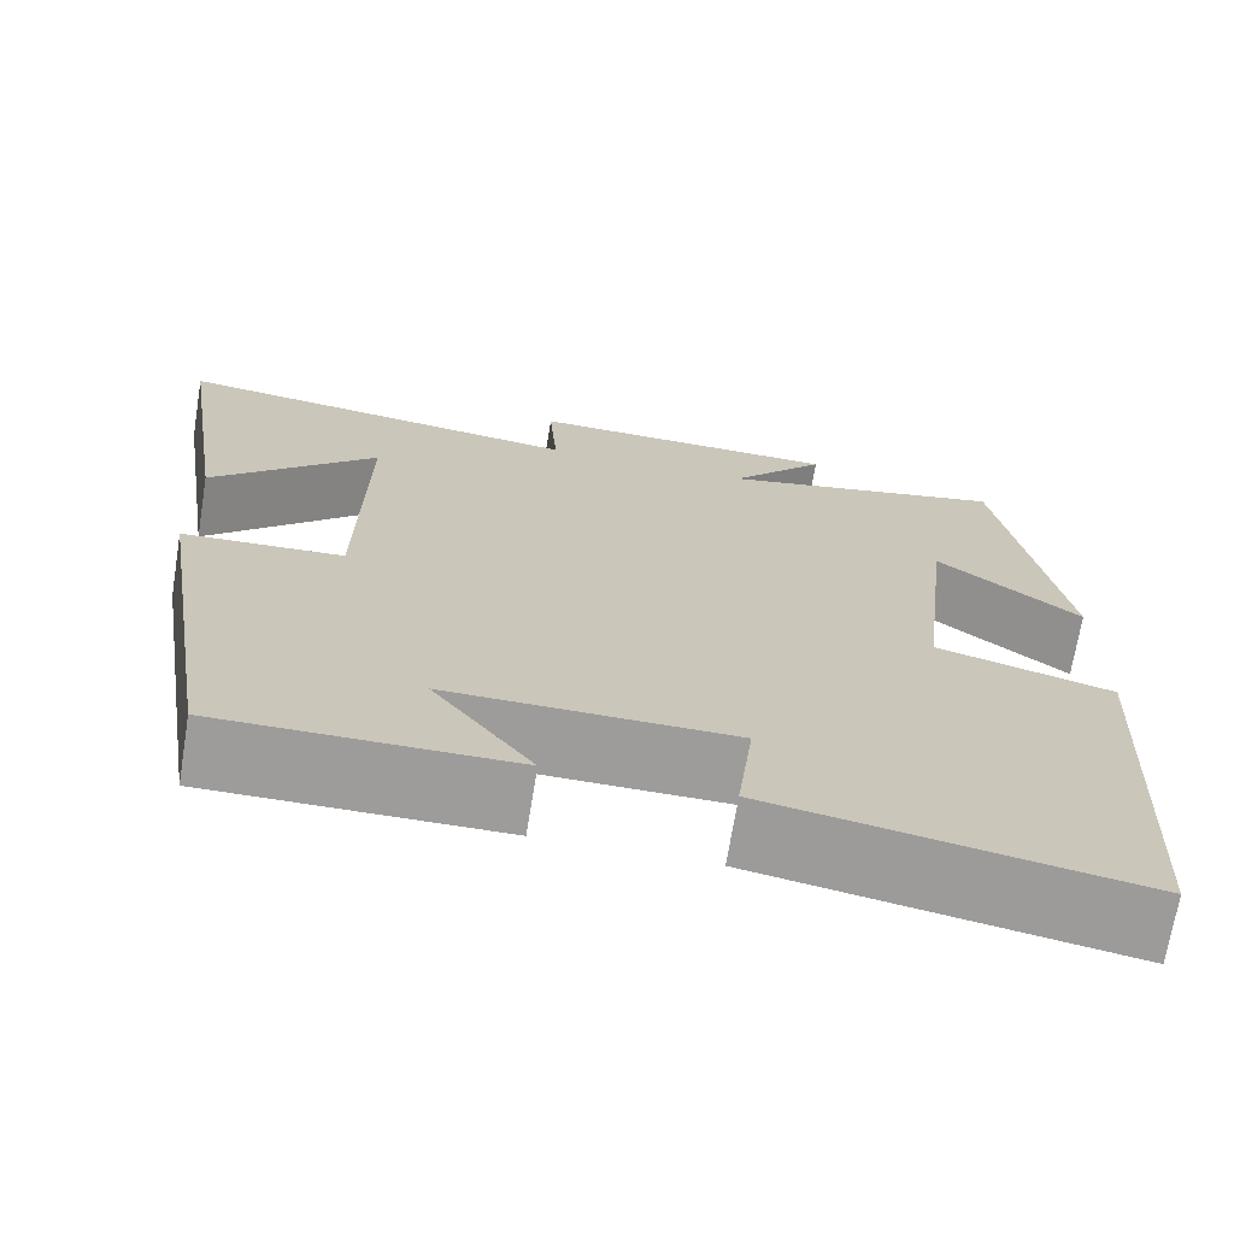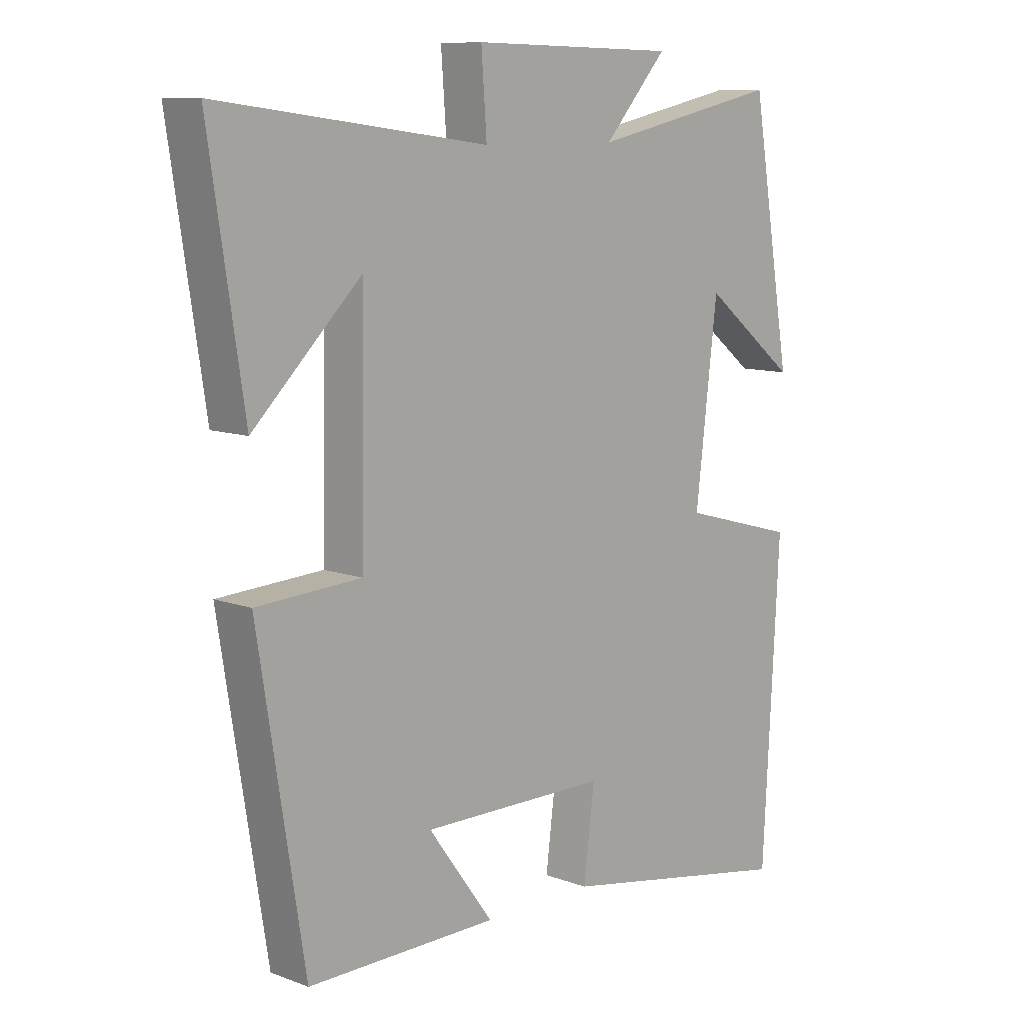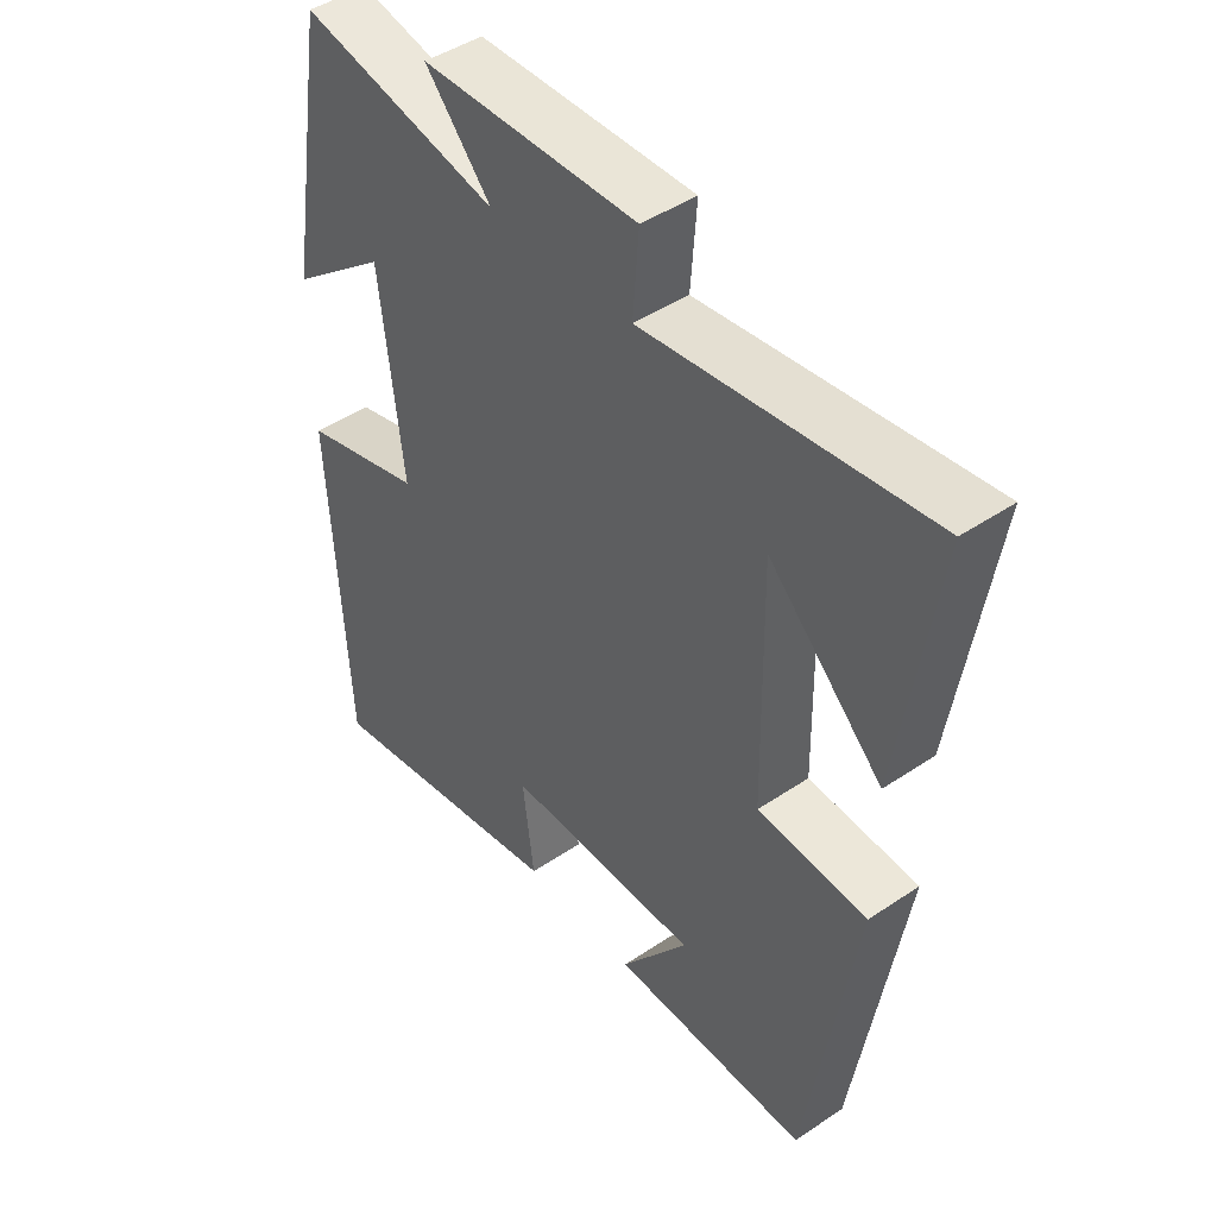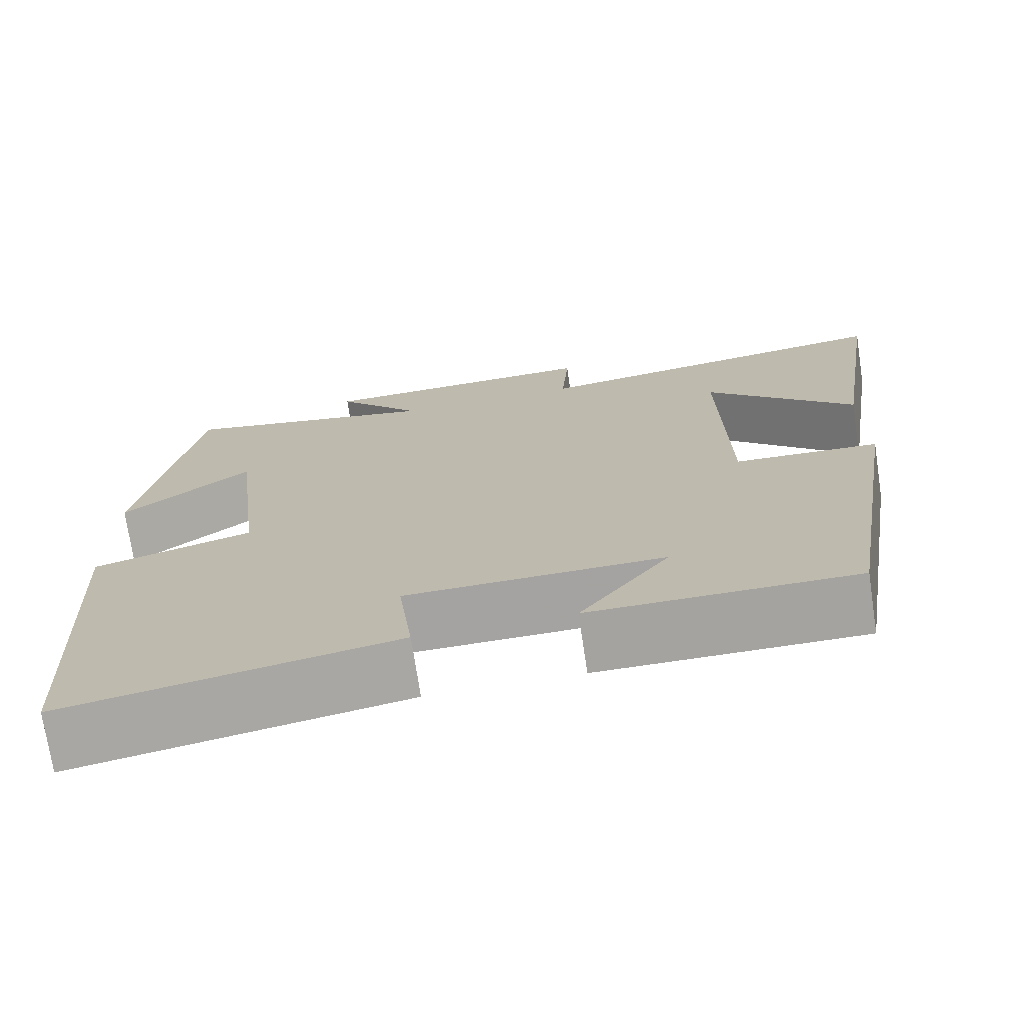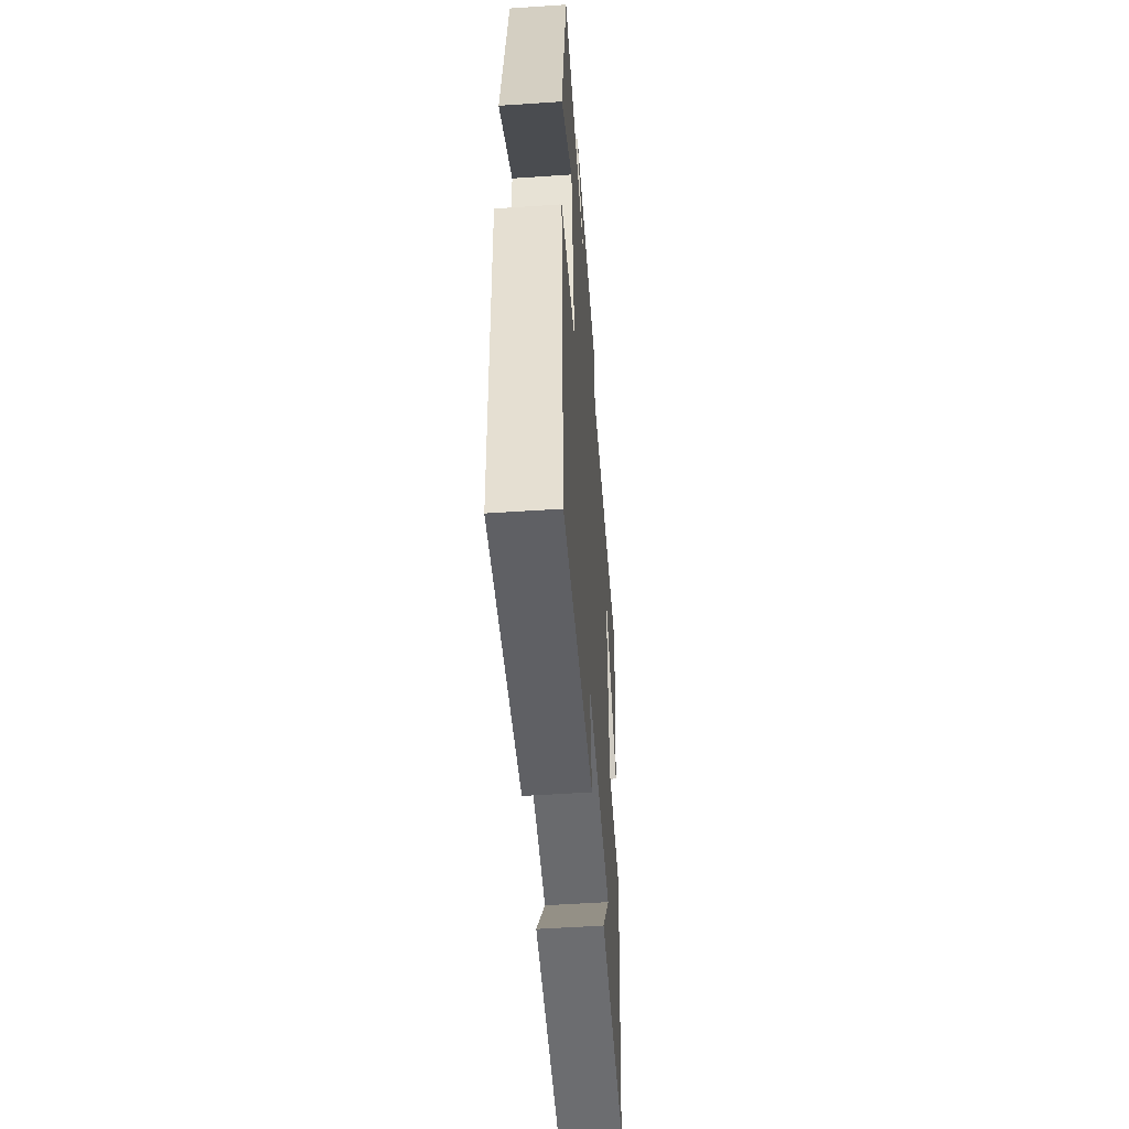
<metadata>
{"format":"obj","ext":"obj","renderer":"f3d","projection":"perspective","resolution":1024,"background":"white","views":[{"elev":-70.2,"azim":170.7,"up":"+Z"},{"elev":9.9,"azim":133.6,"up":"+Z"},{"elev":45.3,"azim":52.1,"up":"+Z"},{"elev":-73.0,"azim":8.6,"up":"+Z"},{"elev":-53.5,"azim":-85.9,"up":"+Z"}]}
</metadata>
<code>
v -0.473 0.07 -0.571
v -0.5 0.07 -0.066
v -0.308 0.07 -0.013
v -0.344 0.07 0.291
v -0.5 0.07 0.168
v -0.433 0.07 0.568
v -0.117 0.07 0.5
v -0.222 0.07 0.618
v 0.12 0.07 0.624
v 0.111 0.07 0.5
v 0.558 0.07 0.557
v 0.5 0.07 0.178
v 0.32 0.07 0.354
v 0.326 0.07 -0.012
v 0.5 0.07 -0.022
v 0.423 0.07 -0.503
v 0.107 0.07 -0.5
v 0.215 0.07 -0.353
v -0.095 0.07 -0.355
v -0.077 0.07 -0.5
v -0.473 0 -0.571
v -0.5 0 -0.066
v -0.308 0 -0.013
v -0.344 0 0.291
v -0.5 0 0.168
v -0.433 0 0.568
v -0.117 0 0.5
v -0.222 0 0.618
v 0.12 0 0.624
v 0.111 0 0.5
v 0.558 0 0.557
v 0.5 0 0.178
v 0.32 0 0.354
v 0.326 0 -0.012
v 0.5 0 -0.022
v 0.423 0 -0.503
v 0.107 0 -0.5
v 0.215 0 -0.353
v -0.095 0 -0.355
v -0.077 0 -0.5
f 19 20 1 2
f 18 19 2 3
f 15 16 17 18
f 14 15 18 3
f 13 14 3 4
f 11 12 13
f 10 11 13 4
f 7 8 9 10
f 7 10 4
f 4 5 6 7
f 22 21 40 39
f 23 22 39 38
f 38 37 36 35
f 23 38 35 34
f 24 23 34 33
f 33 32 31
f 24 33 31 30
f 30 29 28 27
f 24 30 27
f 27 26 25 24
f 1 21 22 2
f 2 22 23 3
f 3 23 24 4
f 4 24 25 5
f 5 25 26 6
f 6 26 27 7
f 7 27 28 8
f 8 28 29 9
f 9 29 30 10
f 10 30 31 11
f 11 31 32 12
f 12 32 33 13
f 13 33 34 14
f 14 34 35 15
f 15 35 36 16
f 16 36 37 17
f 17 37 38 18
f 18 38 39 19
f 19 39 40 20
f 20 40 21 1

</code>
